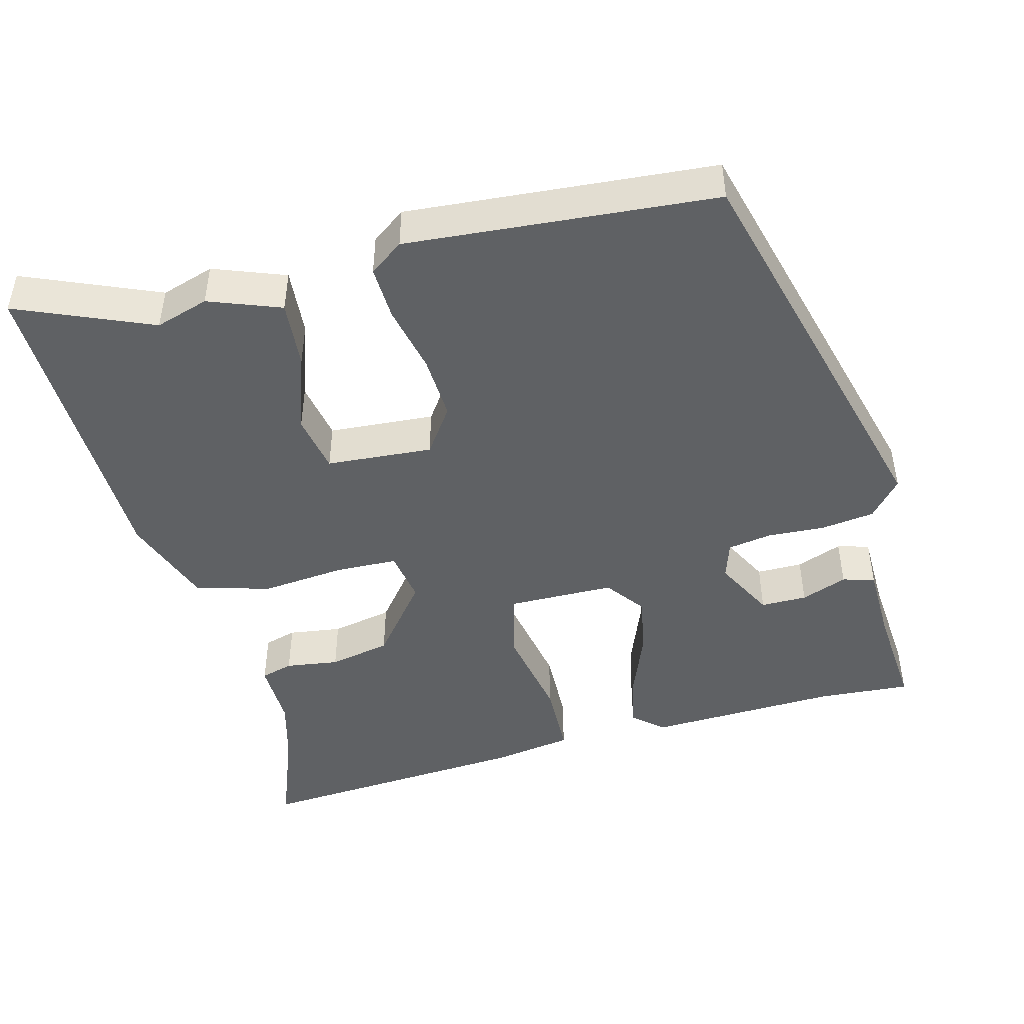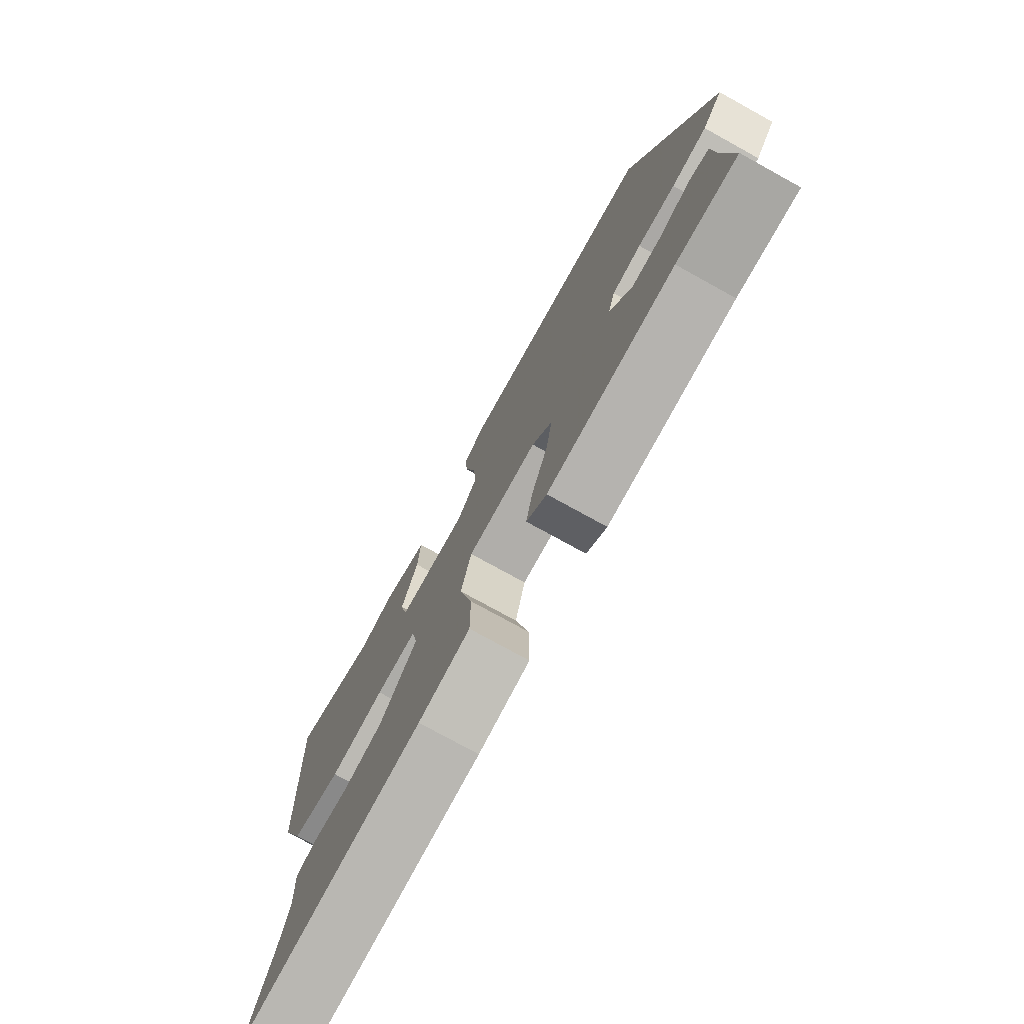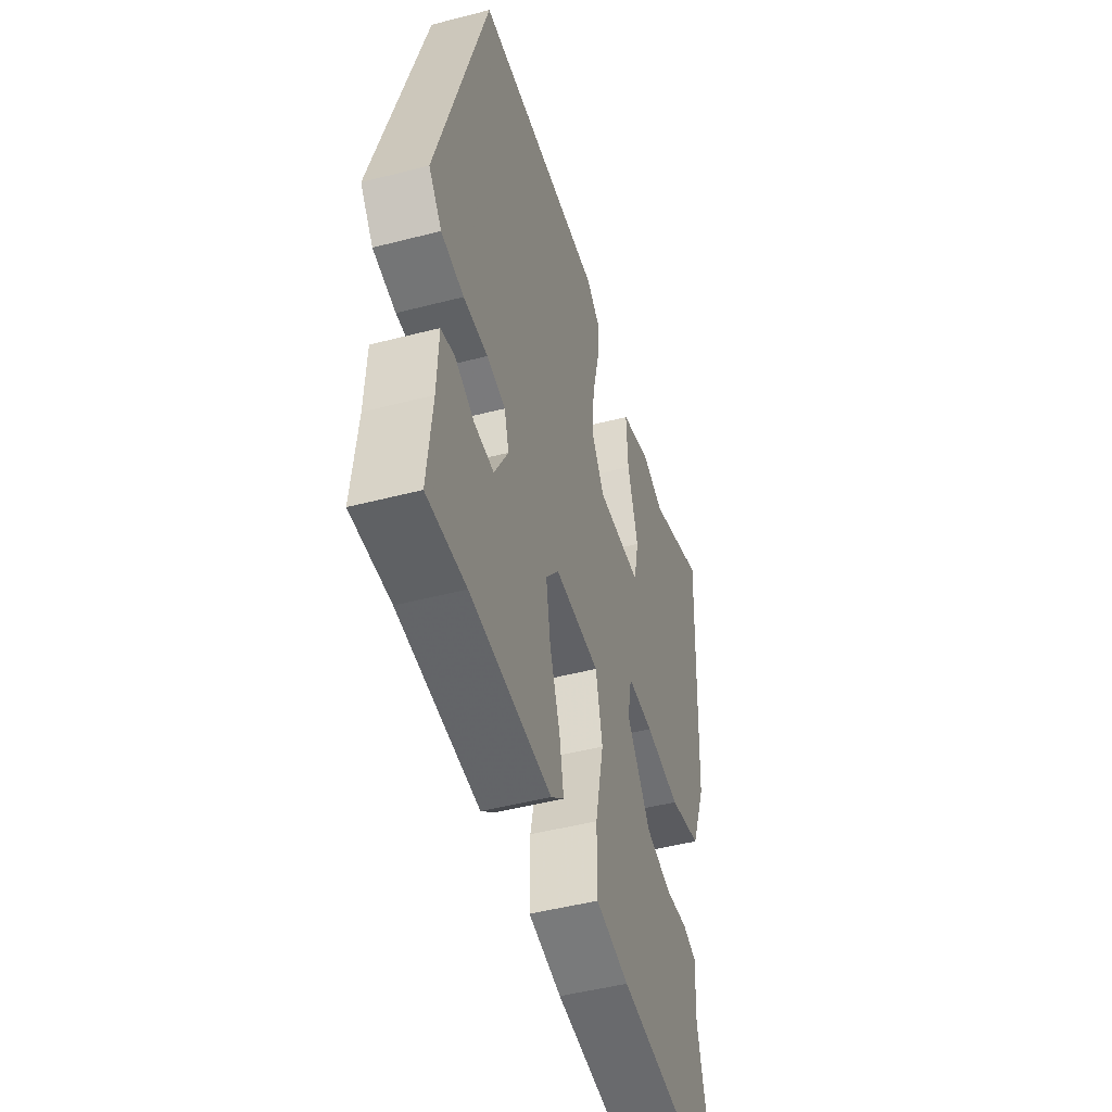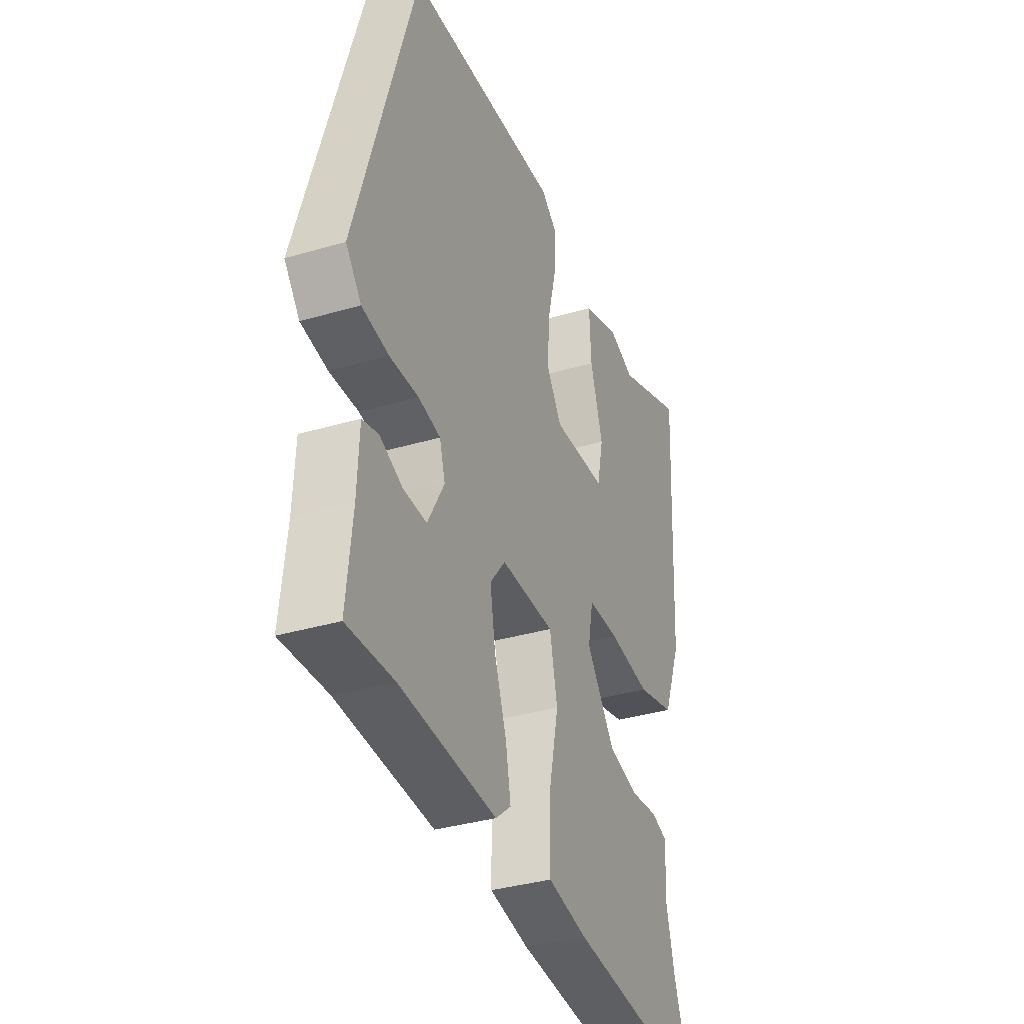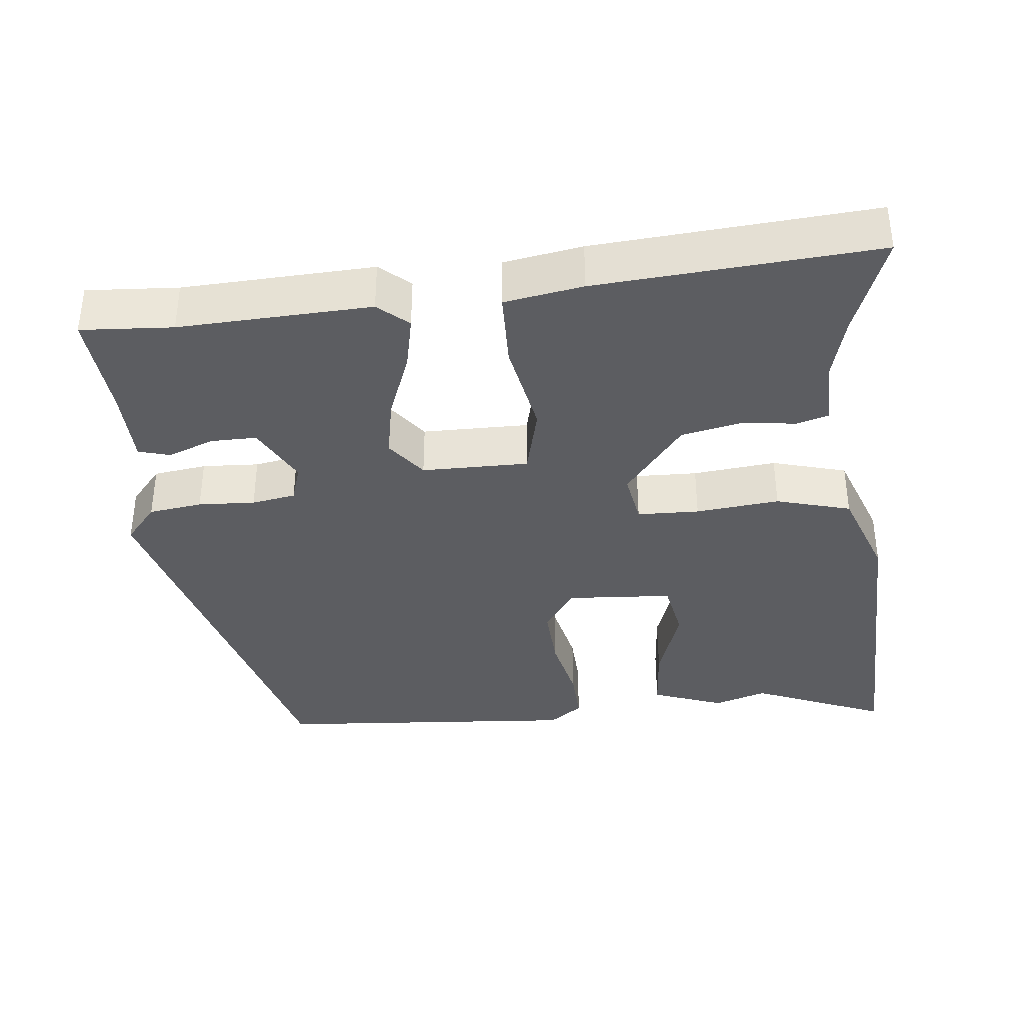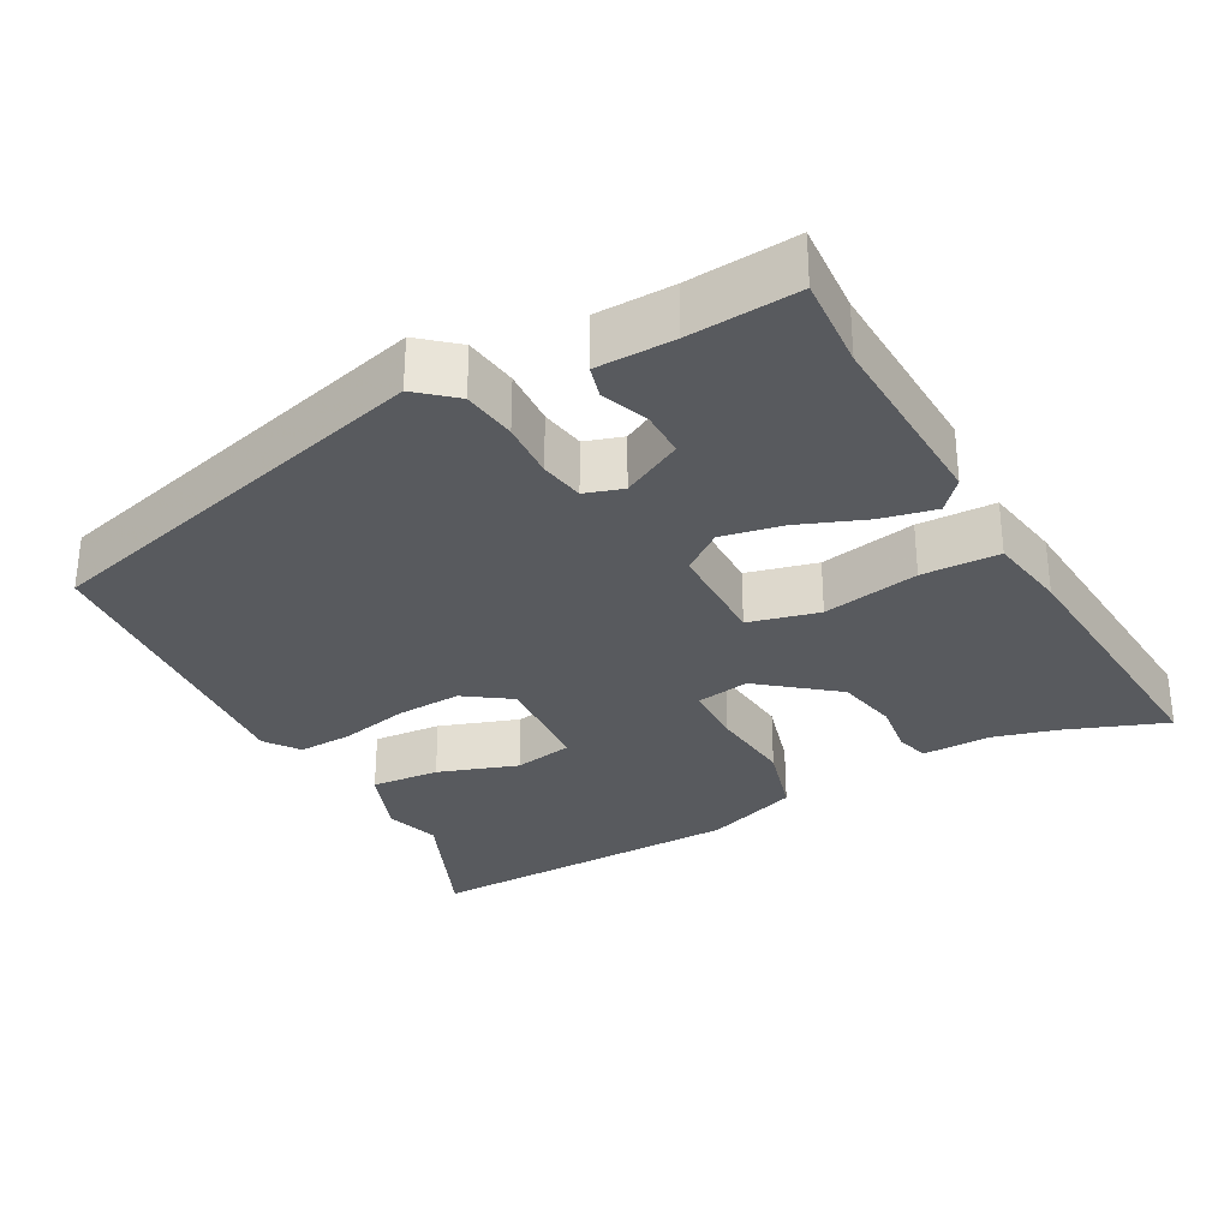
<metadata>
{"format":"obj","ext":"obj","renderer":"f3d","projection":"perspective","resolution":1024,"background":"white","views":[{"elev":-45.9,"azim":13.0,"up":"+Y"},{"elev":-76.6,"azim":61.1,"up":"+Z"},{"elev":-47.7,"azim":106.3,"up":"+Z"},{"elev":-35.3,"azim":111.4,"up":"+Z"},{"elev":-37.1,"azim":-175.4,"up":"+Y"},{"elev":-30.8,"azim":116.9,"up":"+Y"}]}
</metadata>
<code>
v -0.524 0.07 -0.569
v -0.476 0.07 -0.43
v -0.455 0.07 -0.343
v -0.459 0.07 -0.25
v -0.415 0.07 -0.236
v -0.342 0.07 -0.244
v -0.258 0.07 -0.224
v -0.18 0.07 -0.12
v -0.194 0.07 -0.048
v -0.279 0.07 -0.048
v -0.393 0.07 -0.063
v -0.496 0.07 -0.037
v -0.545 0.07 0.089
v -0.565 0.07 0.525
v -0.38 0.07 0.453
v -0.308 0.07 0.478
v -0.209 0.07 0.444
v -0.214 0.07 0.351
v -0.248 0.07 0.242
v -0.231 0.07 0.162
v -0.086 0.07 0.156
v -0.044 0.07 0.22
v -0.051 0.07 0.308
v -0.074 0.07 0.401
v -0.079 0.07 0.475
v -0.034 0.07 0.51
v 0.386 0.07 0.489
v 0.548 0.07 -0.058
v 0.506 0.07 -0.11
v 0.433 0.07 -0.122
v 0.355 0.07 -0.12
v 0.295 0.07 -0.132
v 0.28 0.07 -0.184
v 0.325 0.07 -0.265
v 0.388 0.07 -0.263
v 0.45 0.07 -0.237
v 0.494 0.07 -0.248
v 0.499 0.07 -0.353
v 0.515 0.07 -0.501
v 0.389 0.07 -0.496
v 0.127 0.07 -0.514
v 0.085 0.07 -0.479
v 0.099 0.07 -0.404
v 0.132 0.07 -0.312
v 0.146 0.07 -0.228
v 0.104 0.07 -0.175
v -0.042 0.07 -0.178
v -0.063 0.07 -0.274
v -0.035 0.07 -0.404
v -0.035 0.07 -0.509
v -0.142 0.07 -0.53
v -0.524 0 -0.569
v -0.476 0 -0.43
v -0.455 0 -0.343
v -0.459 0 -0.25
v -0.415 0 -0.236
v -0.342 0 -0.244
v -0.258 0 -0.224
v -0.18 0 -0.12
v -0.194 0 -0.048
v -0.279 0 -0.048
v -0.393 0 -0.063
v -0.496 0 -0.037
v -0.545 0 0.089
v -0.565 0 0.525
v -0.38 0 0.453
v -0.308 0 0.478
v -0.209 0 0.444
v -0.214 0 0.351
v -0.248 0 0.242
v -0.231 0 0.162
v -0.086 0 0.156
v -0.044 0 0.22
v -0.051 0 0.308
v -0.074 0 0.401
v -0.079 0 0.475
v -0.034 0 0.51
v 0.386 0 0.489
v 0.548 0 -0.058
v 0.506 0 -0.11
v 0.433 0 -0.122
v 0.355 0 -0.12
v 0.295 0 -0.132
v 0.28 0 -0.184
v 0.325 0 -0.265
v 0.388 0 -0.263
v 0.45 0 -0.237
v 0.494 0 -0.248
v 0.499 0 -0.353
v 0.515 0 -0.501
v 0.389 0 -0.496
v 0.127 0 -0.514
v 0.085 0 -0.479
v 0.099 0 -0.404
v 0.132 0 -0.312
v 0.146 0 -0.228
v 0.104 0 -0.175
v -0.042 0 -0.178
v -0.063 0 -0.274
v -0.035 0 -0.404
v -0.035 0 -0.509
v -0.142 0 -0.53
f 48 49 50 51
f 47 48 51 1
f 41 42 43 44
f 40 41 44 45
f 38 39 40 45
f 35 36 37 38
f 34 35 38
f 34 38 45 46
f 28 29 30 31
f 28 31 32
f 27 28 32
f 26 27 32 33
f 23 24 25 26
f 22 23 26 33
f 16 17 18 19
f 15 16 19 20
f 14 15 20
f 13 14 20
f 10 11 12 13
f 9 10 13 20
f 8 9 20 21
f 3 4 5 6
f 2 3 6 7
f 47 1 2 7
f 22 33 34 46
f 8 21 22 46
f 8 46 47
f 7 8 47
f 102 101 100 99
f 52 102 99 98
f 95 94 93 92
f 96 95 92 91
f 96 91 90 89
f 89 88 87 86
f 89 86 85
f 97 96 89 85
f 82 81 80 79
f 83 82 79
f 83 79 78
f 84 83 78 77
f 77 76 75 74
f 84 77 74 73
f 70 69 68 67
f 71 70 67 66
f 71 66 65
f 71 65 64
f 64 63 62 61
f 71 64 61 60
f 72 71 60 59
f 57 56 55 54
f 58 57 54 53
f 58 53 52 98
f 97 85 84 73
f 97 73 72 59
f 98 97 59
f 98 59 58
f 1 52 53 2
f 2 53 54 3
f 3 54 55 4
f 4 55 56 5
f 5 56 57 6
f 6 57 58 7
f 7 58 59 8
f 8 59 60 9
f 9 60 61 10
f 10 61 62 11
f 11 62 63 12
f 12 63 64 13
f 13 64 65 14
f 14 65 66 15
f 15 66 67 16
f 16 67 68 17
f 17 68 69 18
f 18 69 70 19
f 19 70 71 20
f 20 71 72 21
f 21 72 73 22
f 22 73 74 23
f 23 74 75 24
f 24 75 76 25
f 25 76 77 26
f 26 77 78 27
f 27 78 79 28
f 28 79 80 29
f 29 80 81 30
f 30 81 82 31
f 31 82 83 32
f 32 83 84 33
f 33 84 85 34
f 34 85 86 35
f 35 86 87 36
f 36 87 88 37
f 37 88 89 38
f 38 89 90 39
f 39 90 91 40
f 40 91 92 41
f 41 92 93 42
f 42 93 94 43
f 43 94 95 44
f 44 95 96 45
f 45 96 97 46
f 46 97 98 47
f 47 98 99 48
f 48 99 100 49
f 49 100 101 50
f 50 101 102 51
f 51 102 52 1

</code>
